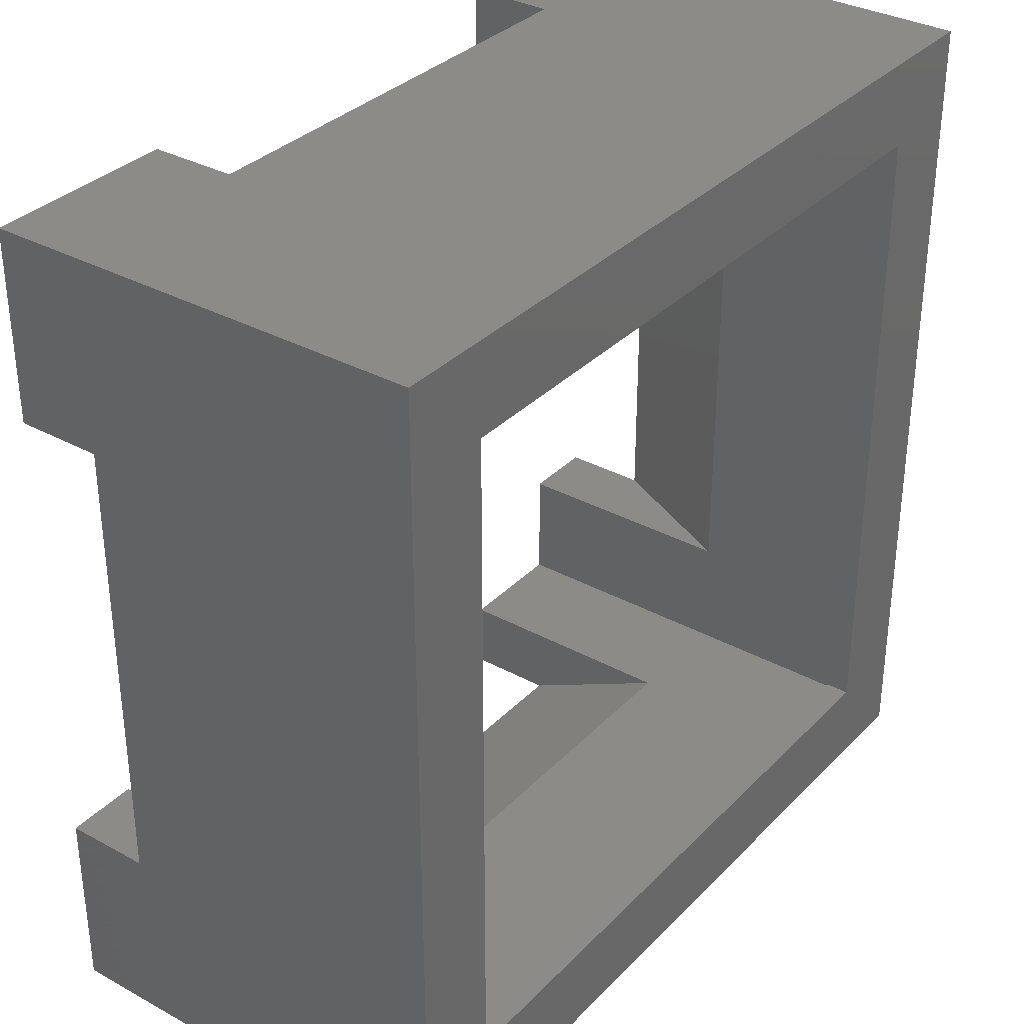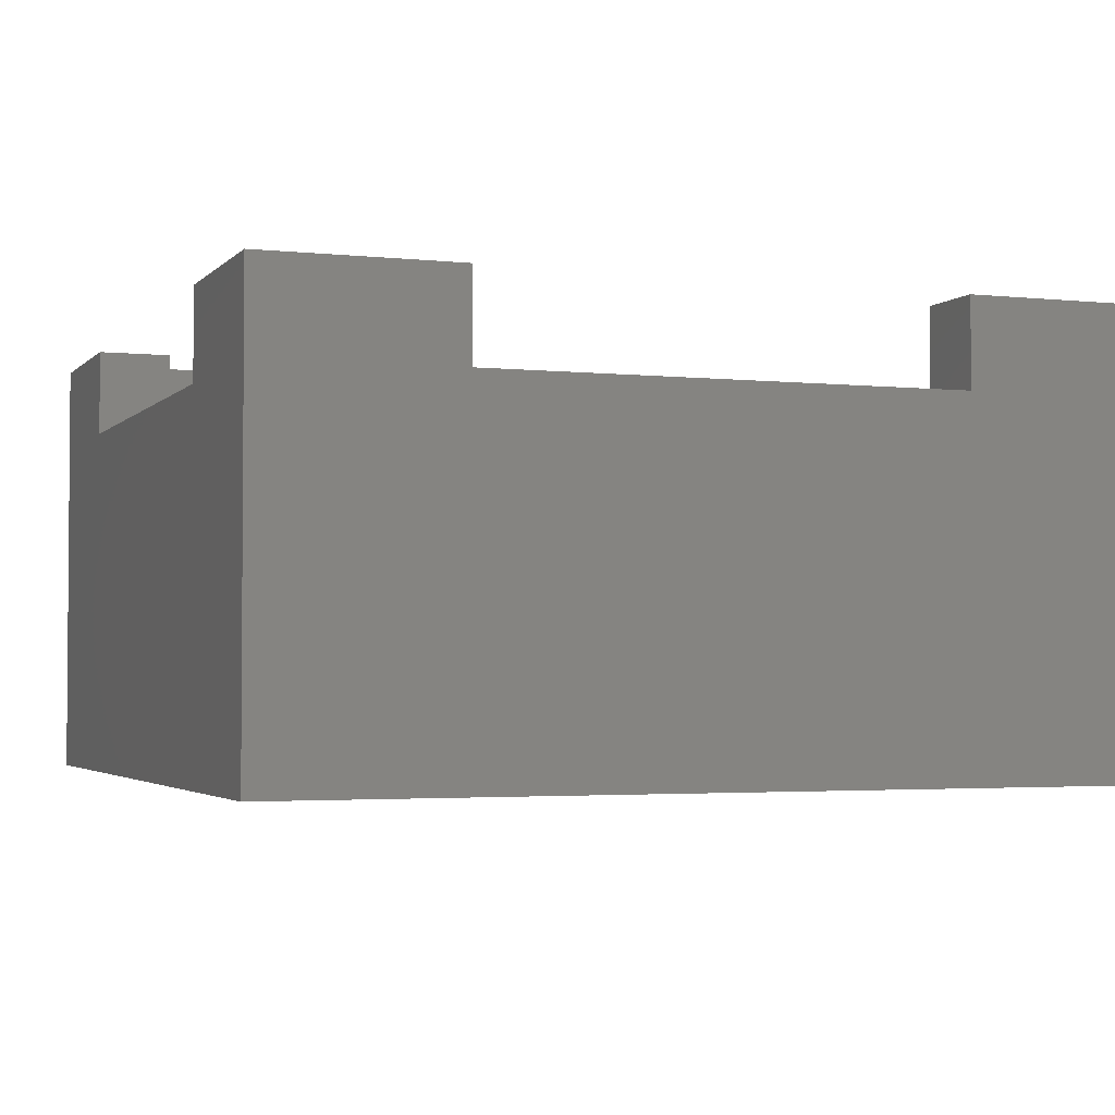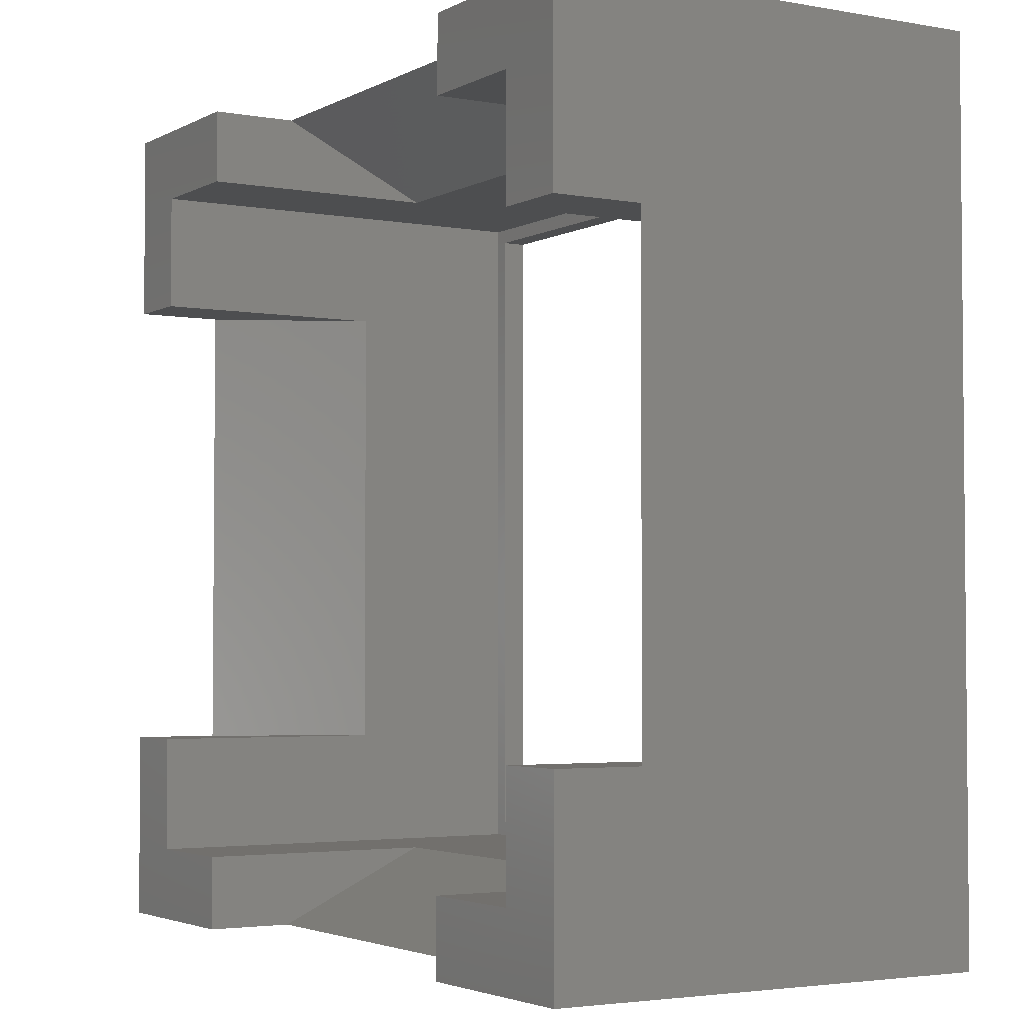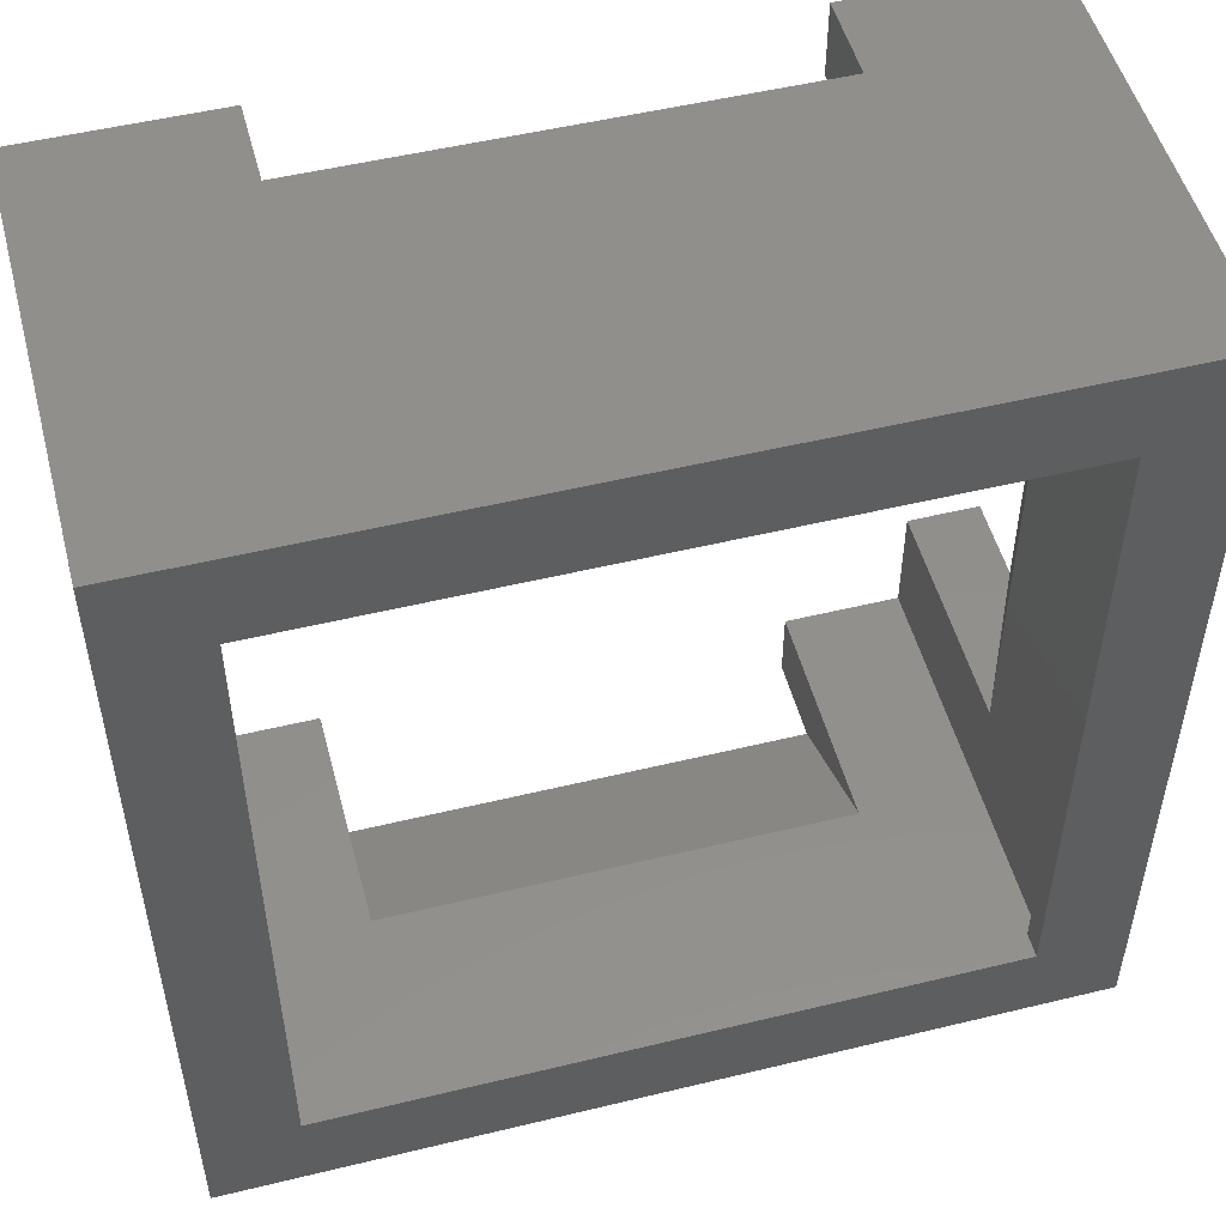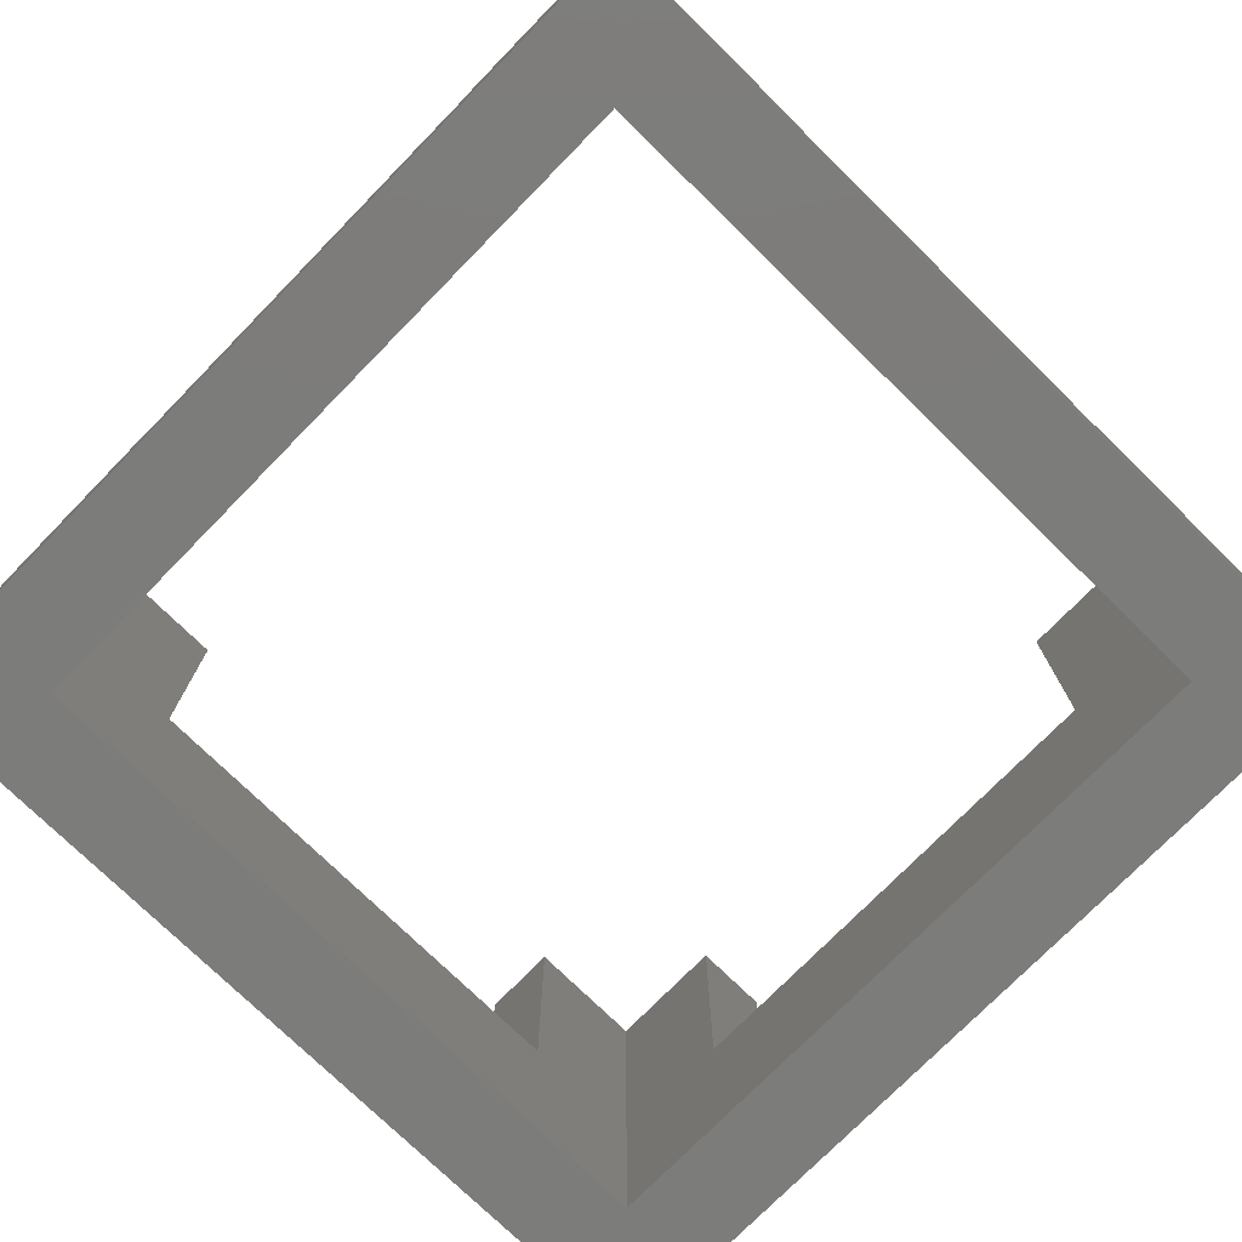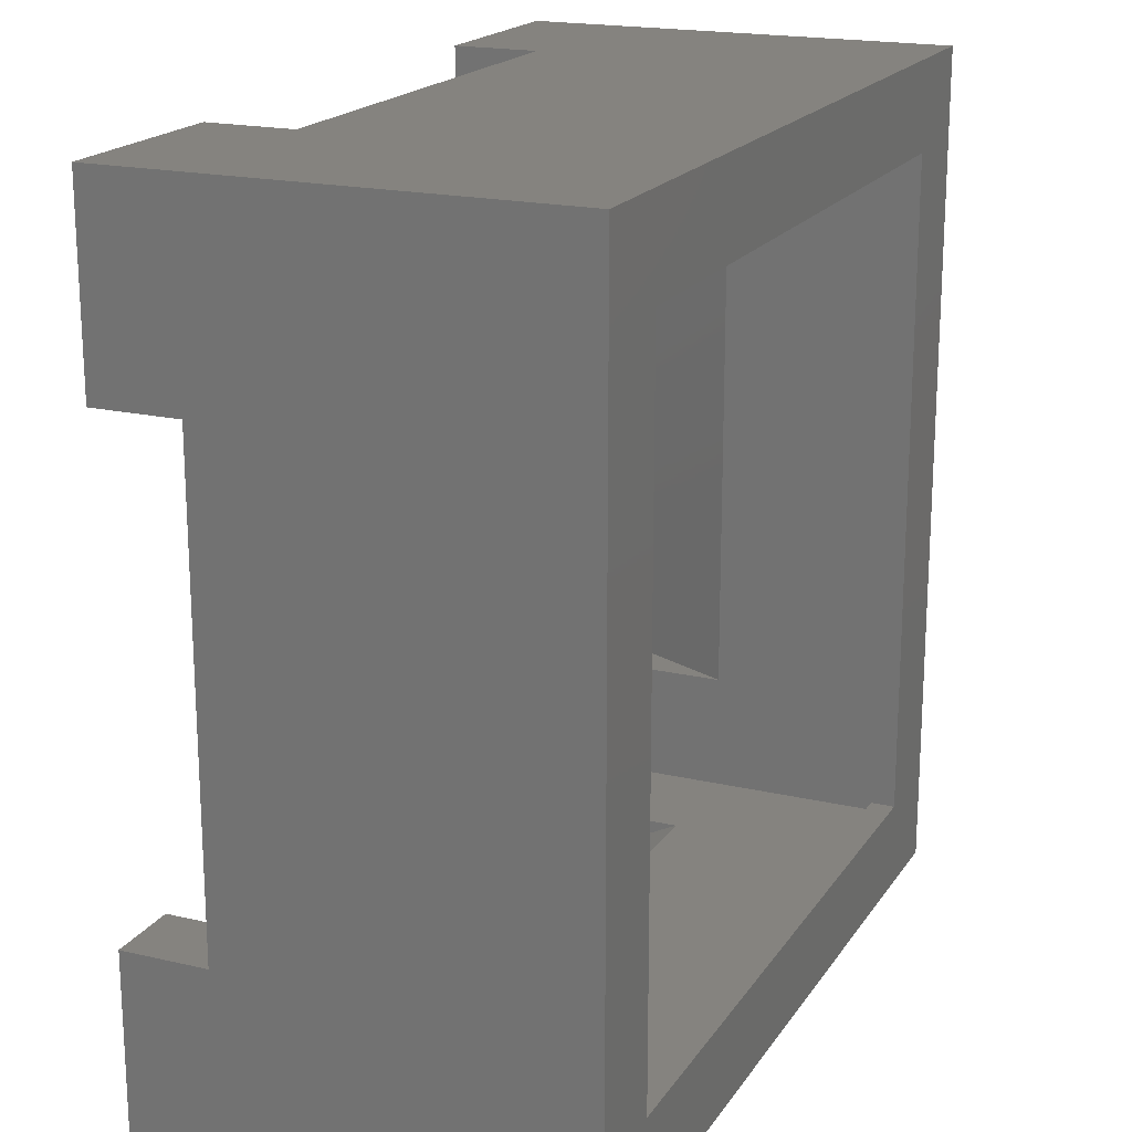
<metadata>
{"format":"stl","ext":"stl","renderer":"f3d","projection":"perspective","resolution":1024,"background":"white","views":[{"elev":33.6,"azim":126.6,"up":"+Y"},{"elev":-2.8,"azim":-110.5,"up":"+Z"},{"elev":-3.2,"azim":58.7,"up":"+Y"},{"elev":51.2,"azim":165.2,"up":"+Y"},{"elev":-75.4,"azim":45.6,"up":"+Z"},{"elev":19.0,"azim":113.7,"up":"+Y"}]}
</metadata>
<code>
# stl→obj: 56 verts, 112 faces
v 17.25 -9.488 8.9
v 17.25 -17.25 8.9
v 17.25 -9.488 5.4
v 17.25 9.488 5.4
v 17.25 17.25 8.9
v 17.25 9.488 8.9
v 17.25 17.25 -8.9
v 17.25 -17.25 -8.9
v -9.488 17.25 8.9
v -14.25 14.25 8.9
v -9.488 14.25 8.9
v -17.25 17.25 8.9
v -17.25 9.488 8.9
v -14.25 9.488 8.9
v 14.25 14.25 8.9
v 9.488 17.25 8.9
v 9.488 14.25 8.9
v 14.25 9.488 8.9
v -14.25 -9.488 8.9
v -17.25 -9.488 8.9
v -14.25 -14.25 8.9
v -9.488 -17.25 8.9
v -9.488 -14.25 8.9
v -17.25 -17.25 8.9
v 14.25 -14.25 8.9
v 14.25 -9.488 8.9
v 9.488 -17.25 8.9
v 9.488 -14.25 8.9
v 13.65 -13.65 -8.9
v -13.65 -13.65 -8.9
v -17.25 -17.25 -8.9
v -13.65 13.65 -8.9
v 13.65 13.65 -8.9
v -17.25 17.25 -8.9
v -17.25 9.488 5.4
v -17.25 -9.488 5.4
v 9.488 17.25 5.4
v -9.488 17.25 5.4
v -9.488 -17.25 5.4
v 9.488 -17.25 5.4
v 14.25 14.25 -7.9
v 14.25 9.488 -0.8
v 14.25 -9.488 -0.8
v 14.25 -14.25 -7.9
v 13.65 13.65 -7.9
v -13.65 13.65 -7.9
v -14.25 14.25 -7.9
v -13.65 -13.65 -7.9
v 13.65 -13.65 -7.9
v -14.25 -14.25 -7.9
v -14.25 -9.488 -0.8
v -14.25 9.488 -0.8
v -9.488 14.25 -0.8
v 9.488 14.25 -0.8
v 9.488 -14.25 -0.8
v -9.488 -14.25 -0.8
f 1 2 3
f 4 5 6
f 5 4 7
f 3 7 4
f 8 3 2
f 3 8 7
f 9 10 11
f 12 10 9
f 13 10 12
f 10 13 14
f 5 15 6
f 16 15 5
f 15 16 17
f 6 15 18
f 19 20 21
f 21 22 23
f 21 24 22
f 24 21 20
f 25 1 26
f 1 25 2
f 27 25 28
f 25 27 2
f 8 29 7
f 8 30 29
f 30 31 32
f 31 30 8
f 33 7 29
f 32 7 33
f 32 34 7
f 34 32 31
f 34 35 12
f 34 36 35
f 31 36 34
f 24 36 31
f 36 24 20
f 12 35 13
f 5 37 16
f 37 7 38
f 7 37 5
f 38 12 9
f 34 38 7
f 38 34 12
f 24 39 22
f 39 31 40
f 31 39 24
f 40 2 27
f 8 40 31
f 40 8 2
f 41 42 15
f 41 43 42
f 44 43 41
f 25 43 44
f 43 25 26
f 15 42 18
f 41 45 44
f 41 46 45
f 46 47 48
f 47 46 41
f 49 44 45
f 48 44 49
f 48 50 44
f 50 48 47
f 19 21 51
f 52 10 14
f 10 52 47
f 51 47 52
f 51 50 47
f 50 51 21
f 10 53 11
f 53 47 54
f 47 53 10
f 54 15 17
f 54 41 15
f 41 54 47
f 25 55 28
f 55 44 56
f 44 55 25
f 56 21 23
f 56 50 21
f 50 56 44
f 29 45 33
f 45 29 49
f 48 32 46
f 32 48 30
f 32 45 46
f 45 32 33
f 29 48 49
f 48 29 30
f 17 37 54
f 37 17 16
f 11 38 9
f 38 11 53
f 53 37 38
f 37 53 54
f 35 14 13
f 14 35 52
f 19 36 20
f 36 19 51
f 36 52 35
f 52 36 51
f 40 28 55
f 28 40 27
f 39 23 22
f 23 39 56
f 55 39 40
f 39 55 56
f 3 26 1
f 26 3 43
f 18 4 6
f 4 18 42
f 43 4 42
f 4 43 3

</code>
